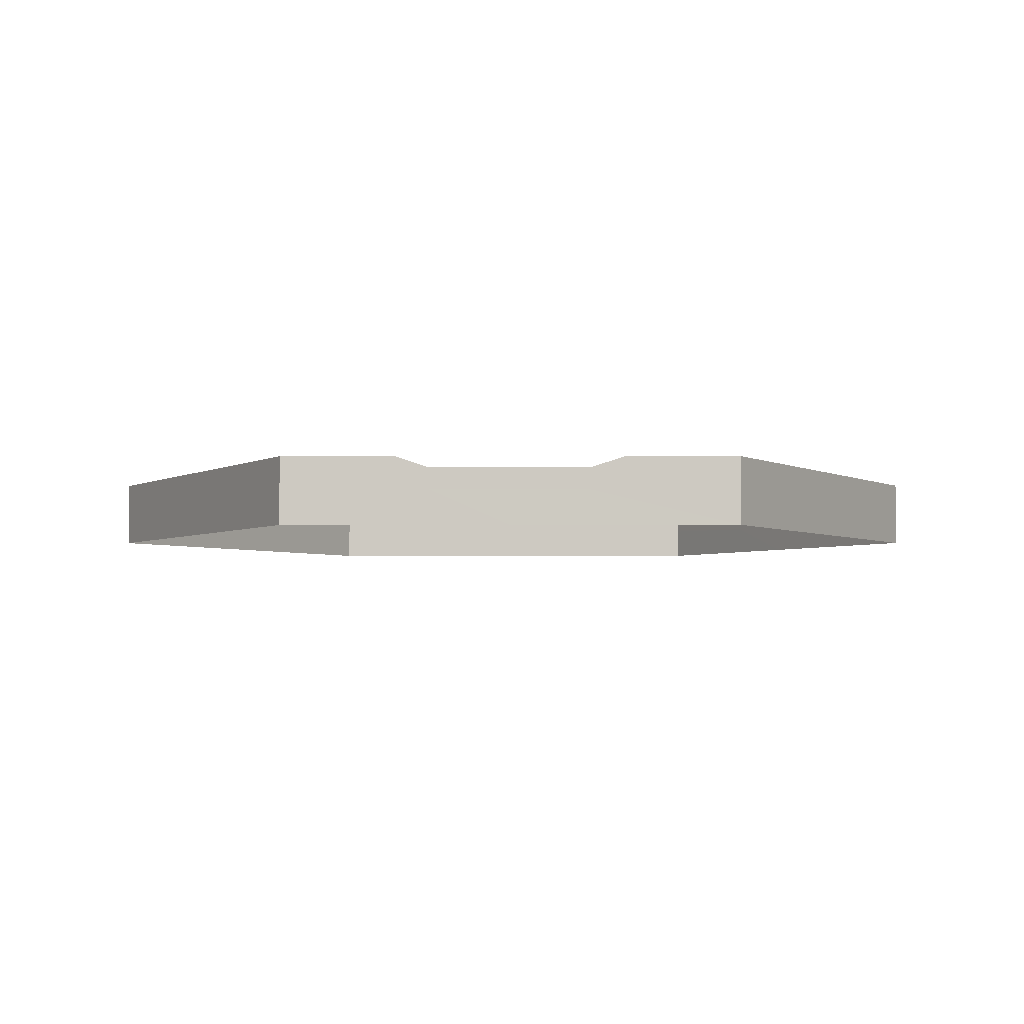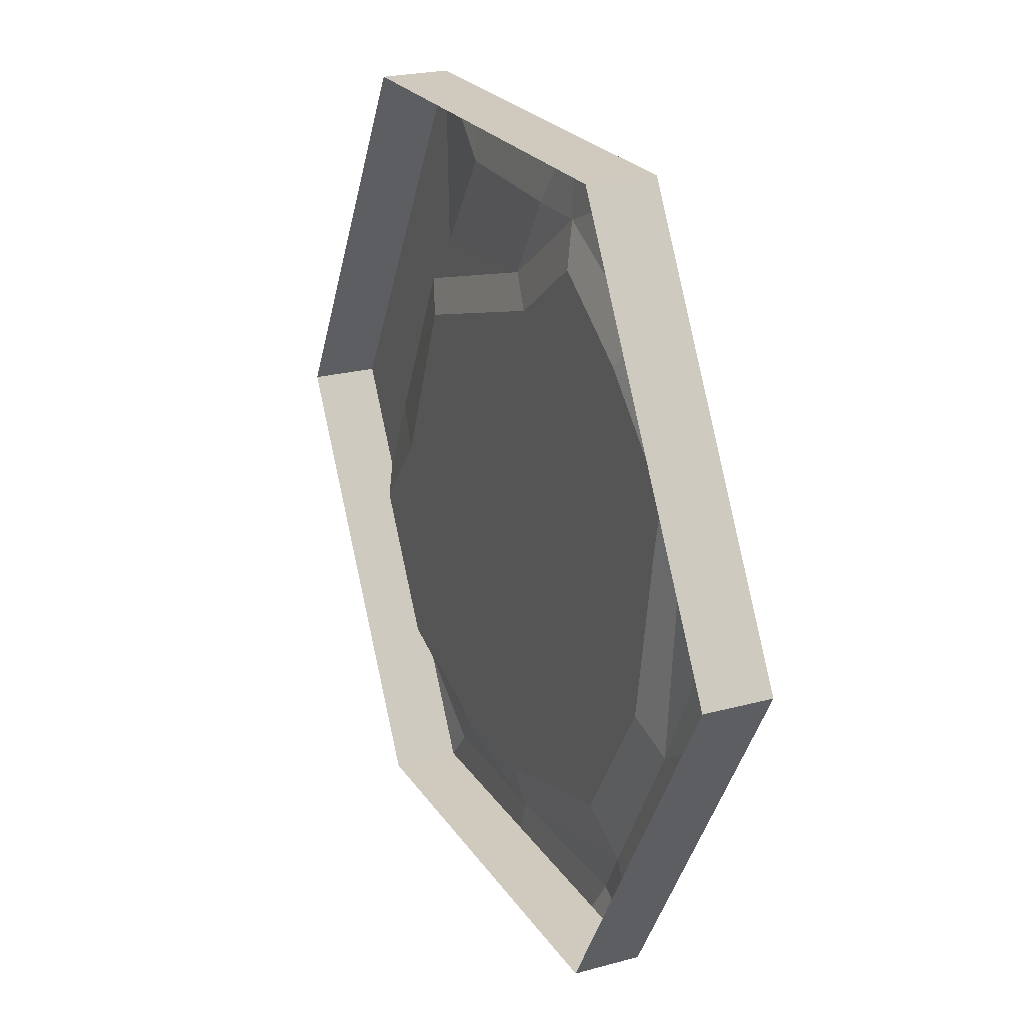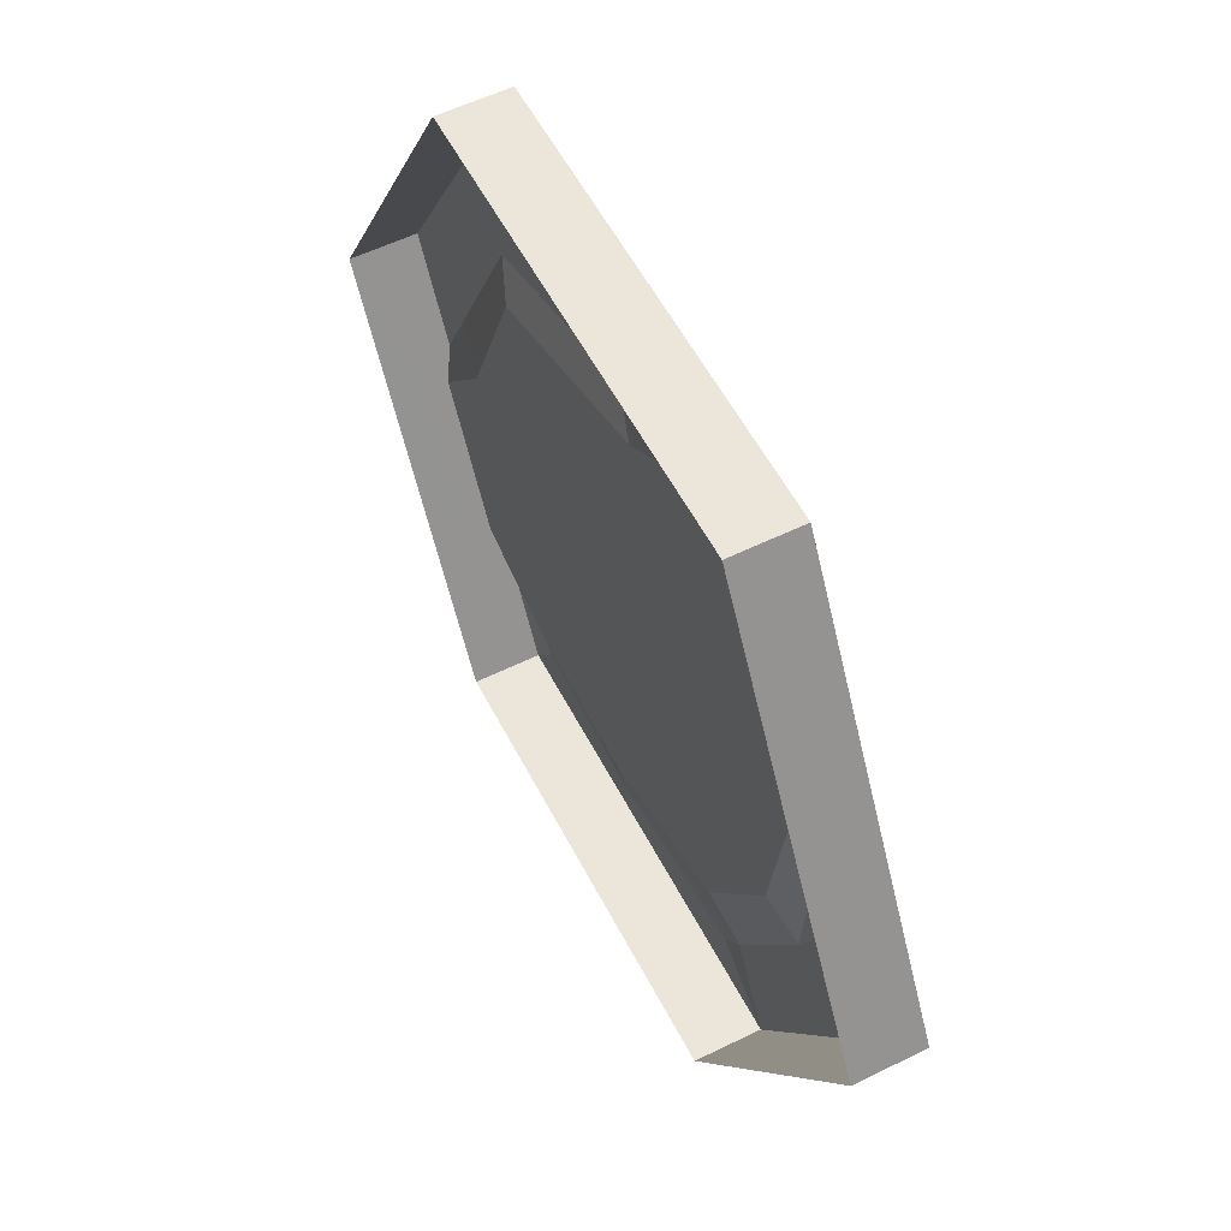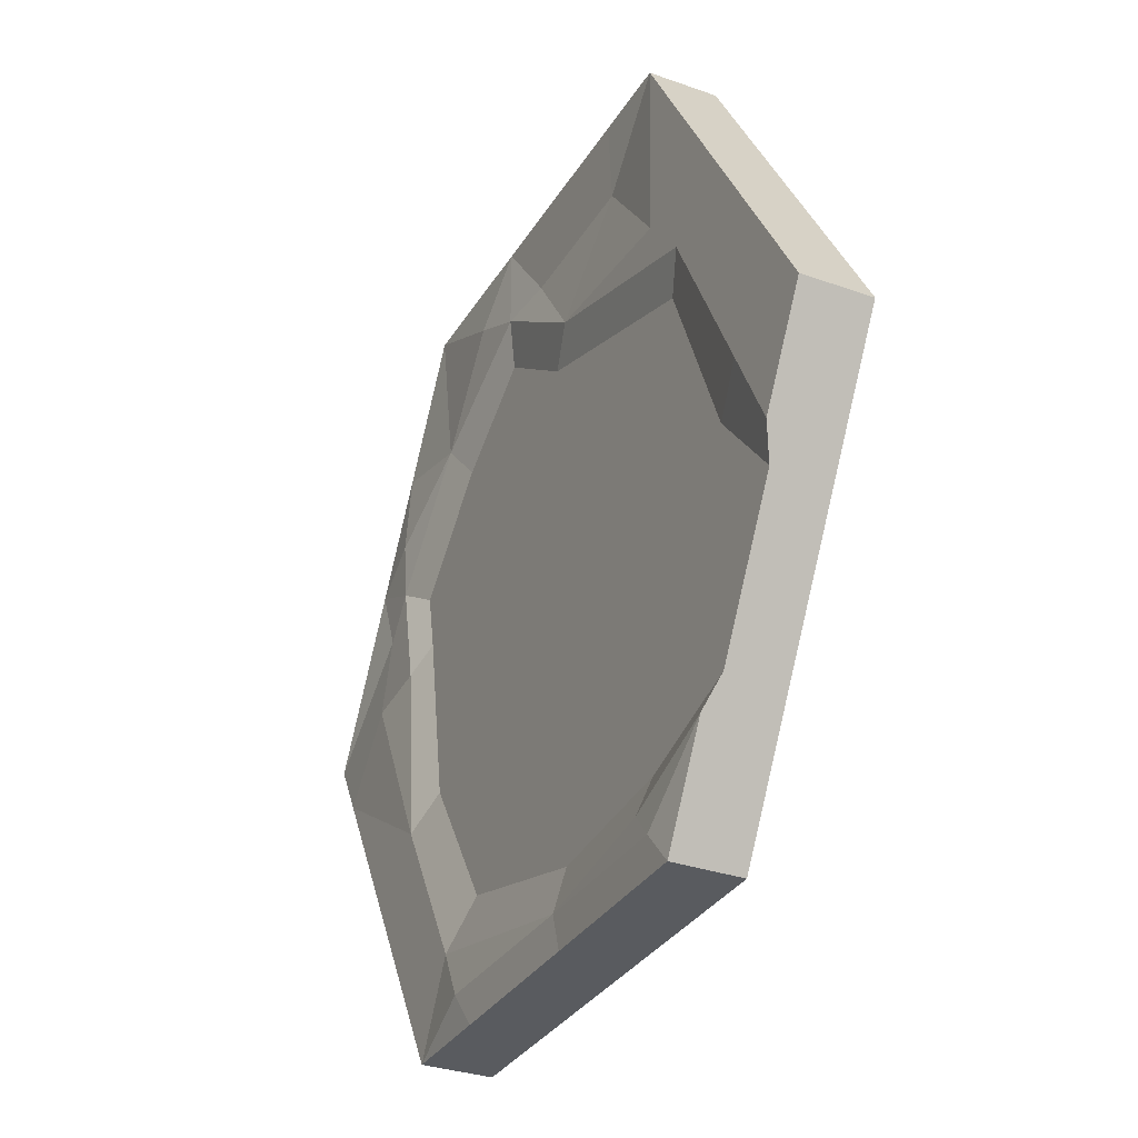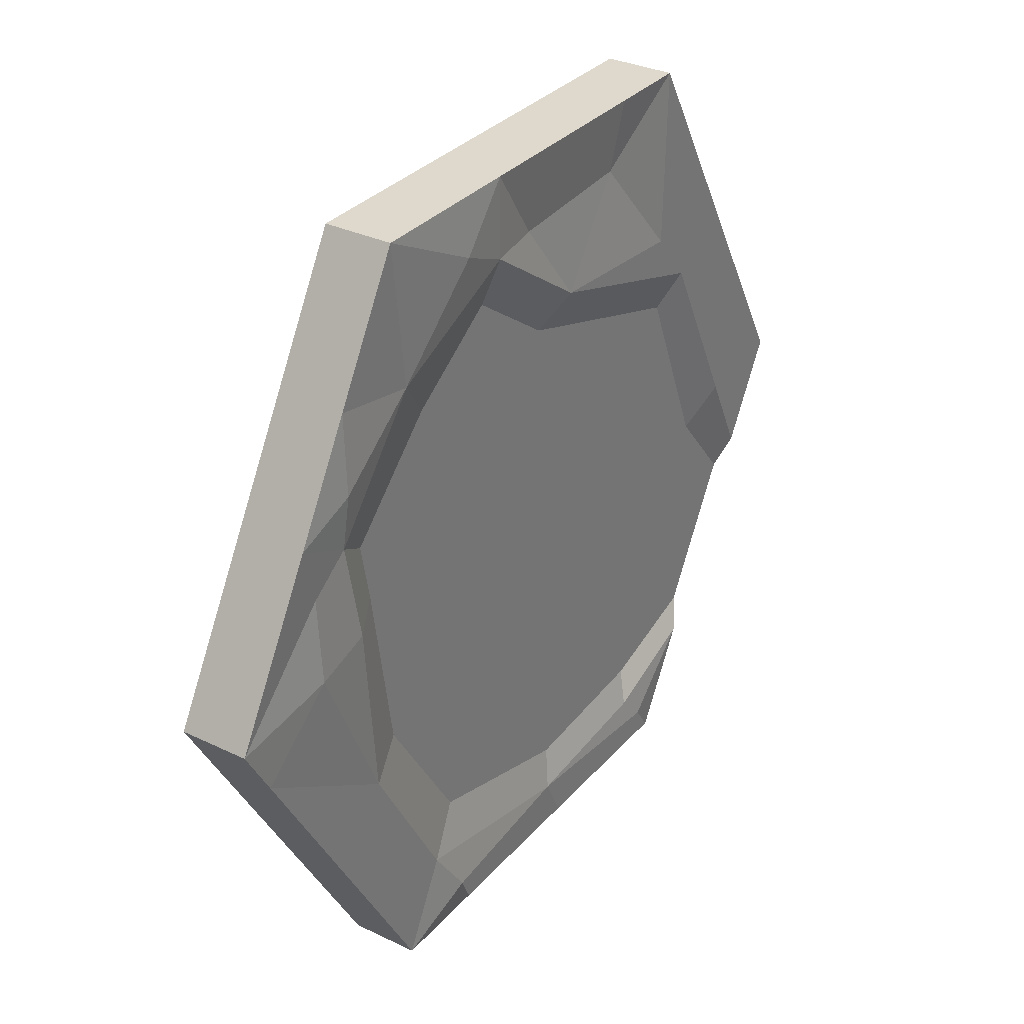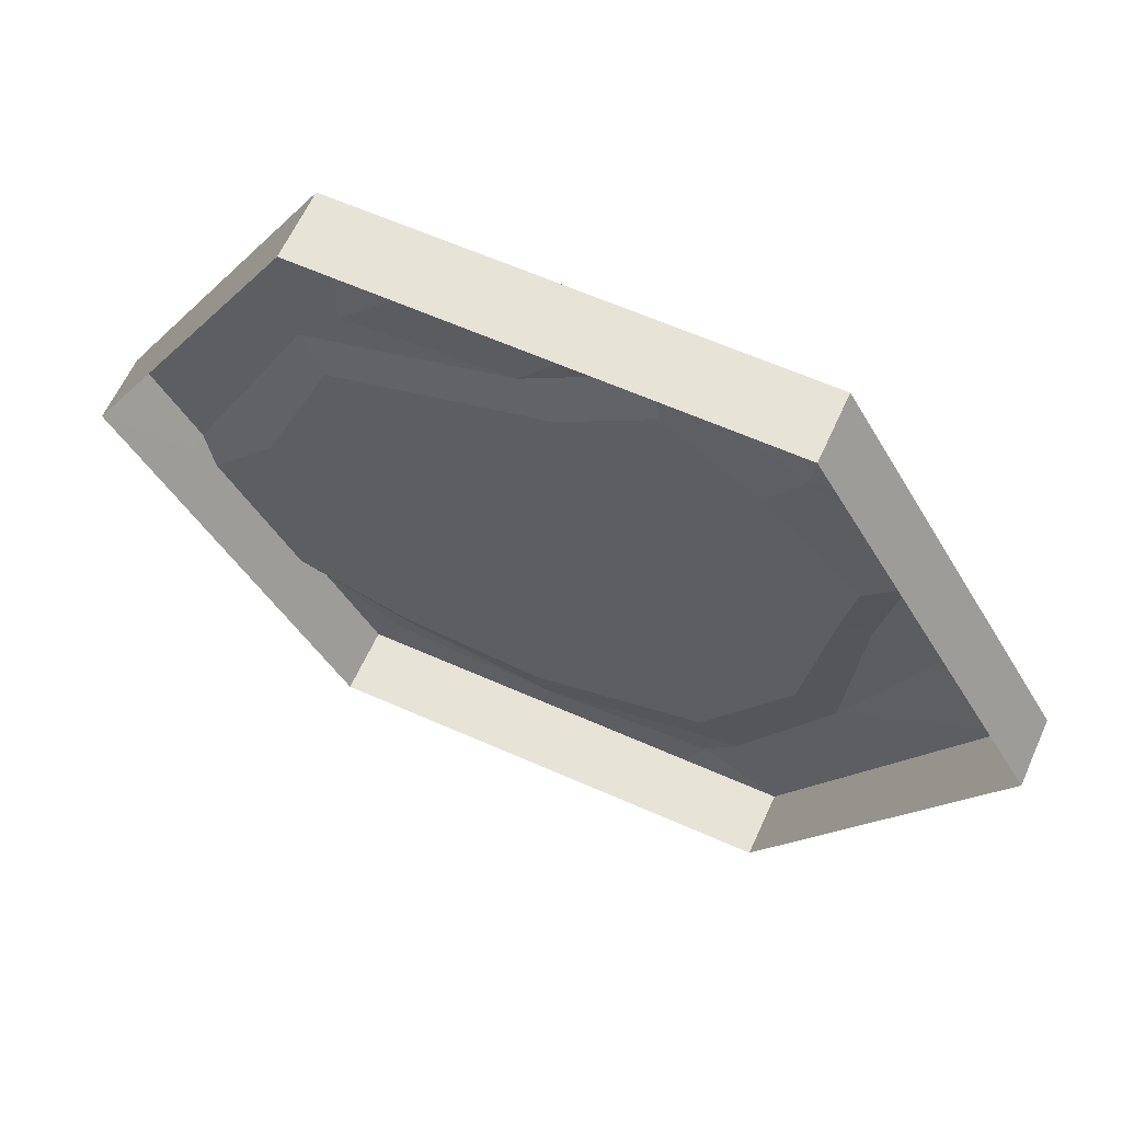
<metadata>
{"format":"obj","ext":"obj","renderer":"f3d","projection":"perspective","resolution":1024,"background":"white","views":[{"elev":-3.5,"azim":-119.7,"up":"+Y"},{"elev":23.0,"azim":65.2,"up":"+Z"},{"elev":56.2,"azim":62.8,"up":"+Z"},{"elev":-32.2,"azim":-116.4,"up":"+Z"},{"elev":32.2,"azim":123.9,"up":"+Z"},{"elev":61.9,"azim":24.3,"up":"+Z"}]}
</metadata>
<code>
v 288.7 0 -0.01833
v 144.4 0 -250
v -144.3 0 -250
v -288.7 0 0.01821
v -144.4 0 250
v 144.3 0 250
v -180.4 0 -187.4
v -252.5 0 -62.52
v -241.7 -7.061 -81.23
v -191.2 -7.061 -168.7
v 89.83 -7.061 -168.2
v 115.3 0 -195.1
v -119.1 -7.061 -191
v -112.9 0 -212.3
v -225.1 0 -7.619
v -197.7 -7.061 -28.5
v -34.61 0 145.5
v -10.11 -7.061 128.4
v 164.5 -7.061 33.24
v 181.8 0 18.64
v 146.8 -7.061 -77.54
v 172.1 0 -95.24
v -169.4 0 103.4
v -151.3 -7.061 83.81
v -252.5 -11.99 -62.52
v -288.7 -17.33 0.01821
v -144.4 -17.33 250
v 144.3 -21.83 250
v 288.7 -17.33 -0.01833
v 144.4 -17.33 -250
v -144.3 -17.33 -250
v -180.4 -25.62 -187.4
v -191.2 -20.86 -168.7
v -241.7 -20.86 -81.23
v 68.17 -23.52 -250
v -60.66 -12.82 -250
v 181.6 -13.88 -185.6
v 267.5 -11.78 -36.82
v 225.2 -23.58 -110.1
v 52.43 -23.86 250
v -89.04 -12.07 250
v -211.5 -9.844 133.8
v -269.9 -22.32 32.55
v -22.82 -7.061 -199
v -17.25 -1.92 -224.6
v 41.5 0 198.8
v 49.87 -7.061 171.3
v 132 -1.377 156.6
v 195 0 84.39
v 110.6 -7.061 130.1
v 171.8 -7.061 70.2
v 199.1 -14.92 155.3
v -28.22 0 -250
v 80.48 0 -250
v 92.63 3.62 -228.7
v -128.9 2.296 -229.6
v -212.5 0 132.1
v -271 0 30.71
v -141 0 137.5
v -85.52 -5.457 204.9
v 41.32 0 250
v -91.5 0 250
v 6.02 -3.915 201.1
v 76.17 2.726 214.3
v 191.2 0 168.8
v 230.4 0 101
v 236.3 -15.92 90.75
v 192.6 2.759 118.2
v 219.2 -2.211 62.92
v 221 2.52 10.69
v 269.5 0 -33.36
v 226.2 0 -108.4
v 182.5 0 -183.9
v -216.5 -43.15 -125
v -288.7 -43.15 0.01821
v -216.6 -43.15 125
v -144.4 -43.15 250
v -0.01587 -43.15 250
v 288.7 -43.15 -0.02141
v 216.6 -43.15 -125
v 144.4 -43.15 -250
v 0.01587 -43.15 -250
v -144.3 -43.15 -250
v 144.4 -43.15 250
v 216.5 -43.15 125
f 38 71 1 29
f 8 25 26 4
f 61 40 28 6
f 70 22 20
f 10 13 14 7
f 8 15 16 9
f 18 11 44 24
f 5 57 42 27
f 53 36 31 3
f 12 11 21 22
f 14 13 44 45
f 16 15 23 24
f 18 17 46 47
f 20 19 51 49
f 22 21 19 20
f 24 23 17 18
f 52 65 6 28
f 31 32 7 3
f 7 32 33 10
f 10 33 34 9
f 9 34 25 8
f 45 44 11 12
f 46 48 50 47
f 51 50 48 49
f 69 70 20 49
f 65 48 6
f 64 48 46
f 17 63 46
f 16 13 10 9
f 24 44 13 16
f 19 47 50 51
f 18 21 11
f 19 21 18 47
f 14 56 7
f 12 2 55
f 2 30 35 54
f 45 56 14
f 54 35 36 53
f 12 55 45
f 55 2 54
f 45 55 54 53
f 45 53 3 56
f 7 56 3
f 4 15 8
f 58 15 4
f 43 58 4 26
f 42 57 58 43
f 57 23 15 58
f 23 59 17
f 59 60 17
f 57 59 23
f 5 59 57
f 5 60 59
f 61 64 46
f 62 60 5
f 5 27 41 62
f 62 41 40 61
f 61 46 63
f 60 63 17
f 61 63 60 62
f 6 64 61
f 6 48 64
f 1 66 67 29
f 66 69 49
f 48 68 49
f 67 66 65 52
f 68 66 49
f 65 68 48
f 66 68 65
f 1 69 66
f 1 70 69
f 70 71 22
f 39 72 71 38
f 22 71 72
f 2 73 37 30
f 22 73 12
f 37 73 72 39
f 12 73 2
f 22 72 73
f 1 71 70
f 74 75 34
f 34 75 25
f 75 26 25
f 43 26 75 76
f 41 27 77 78
f 38 29 79 80
f 35 30 81 82
f 32 31 83 74
f 33 32 74
f 34 33 74
f 36 35 82
f 31 36 82 83
f 30 37 80 81
f 39 38 80
f 37 39 80
f 28 40 78 84
f 40 41 78
f 27 42 76 77
f 42 43 76
f 52 28 84 85
f 67 52 85
f 29 67 85 79

</code>
